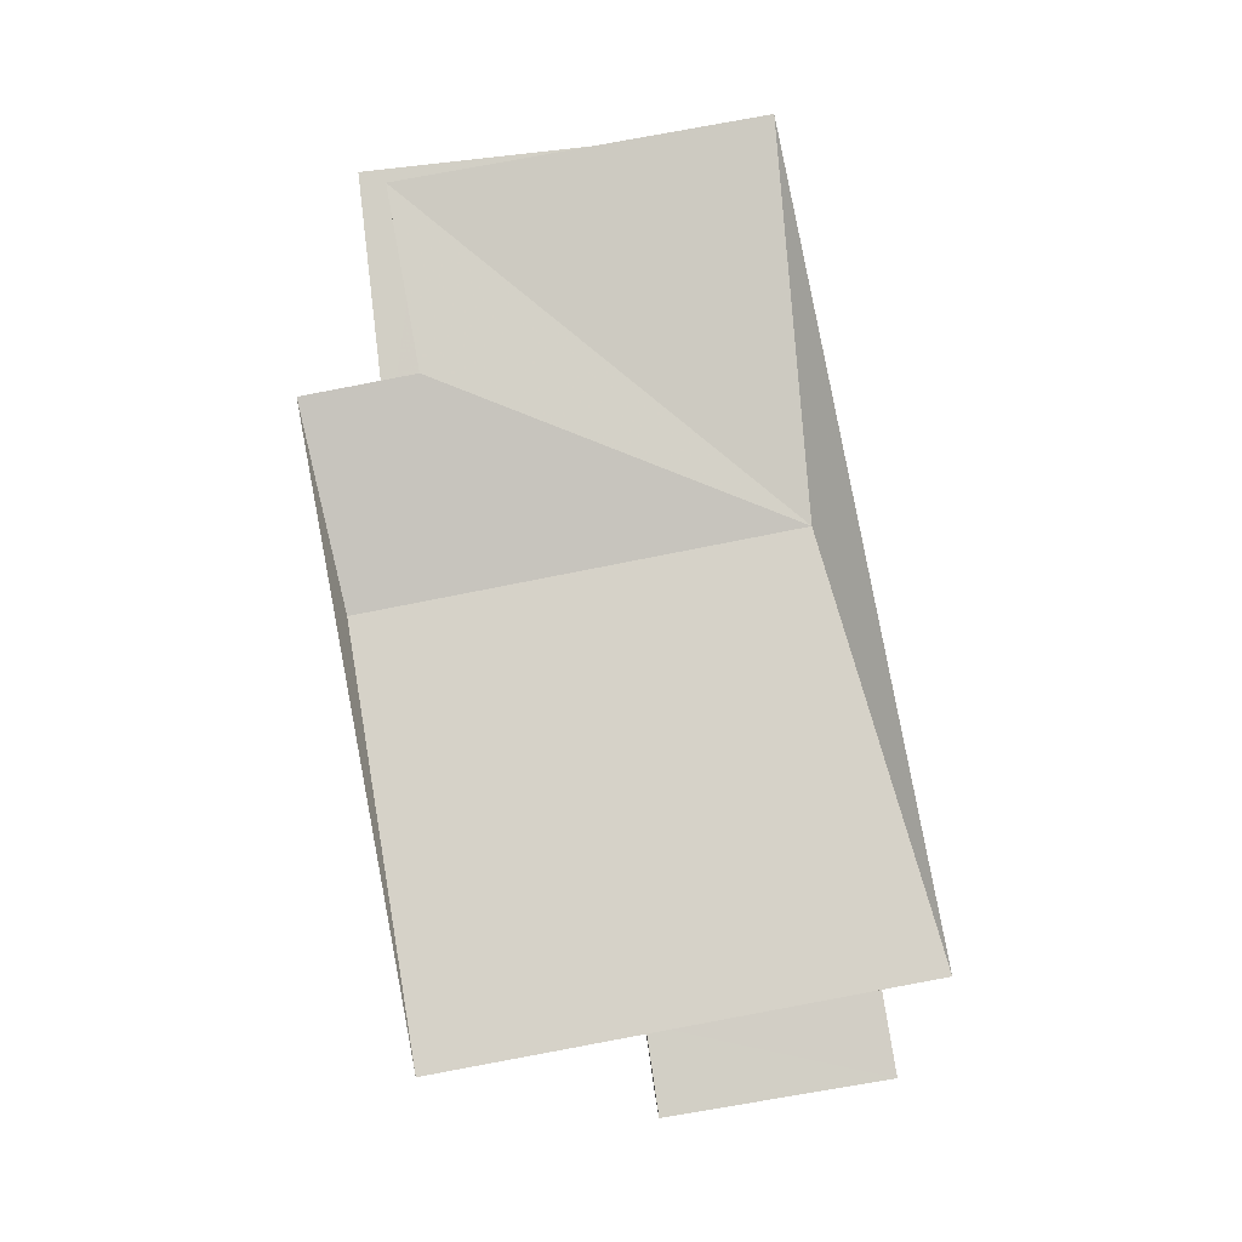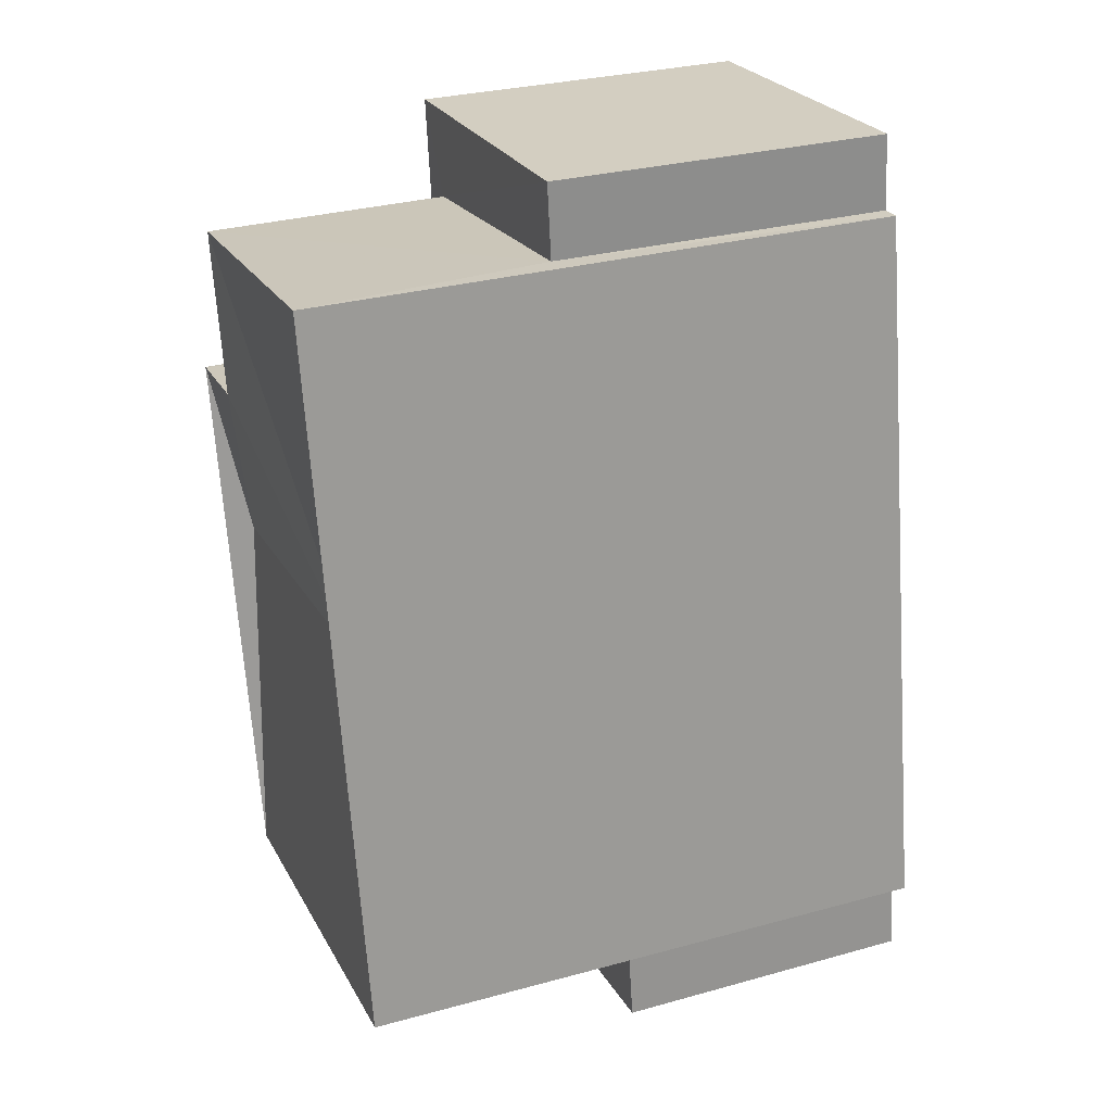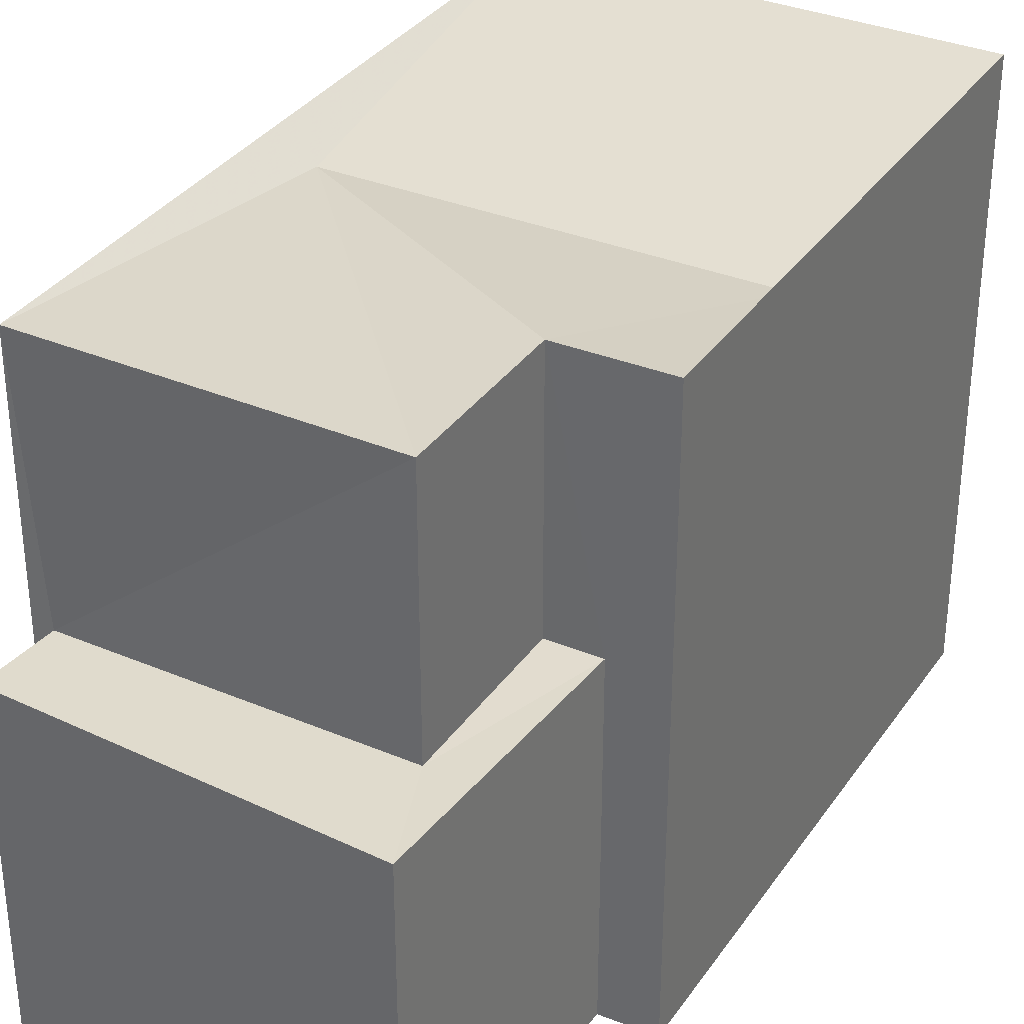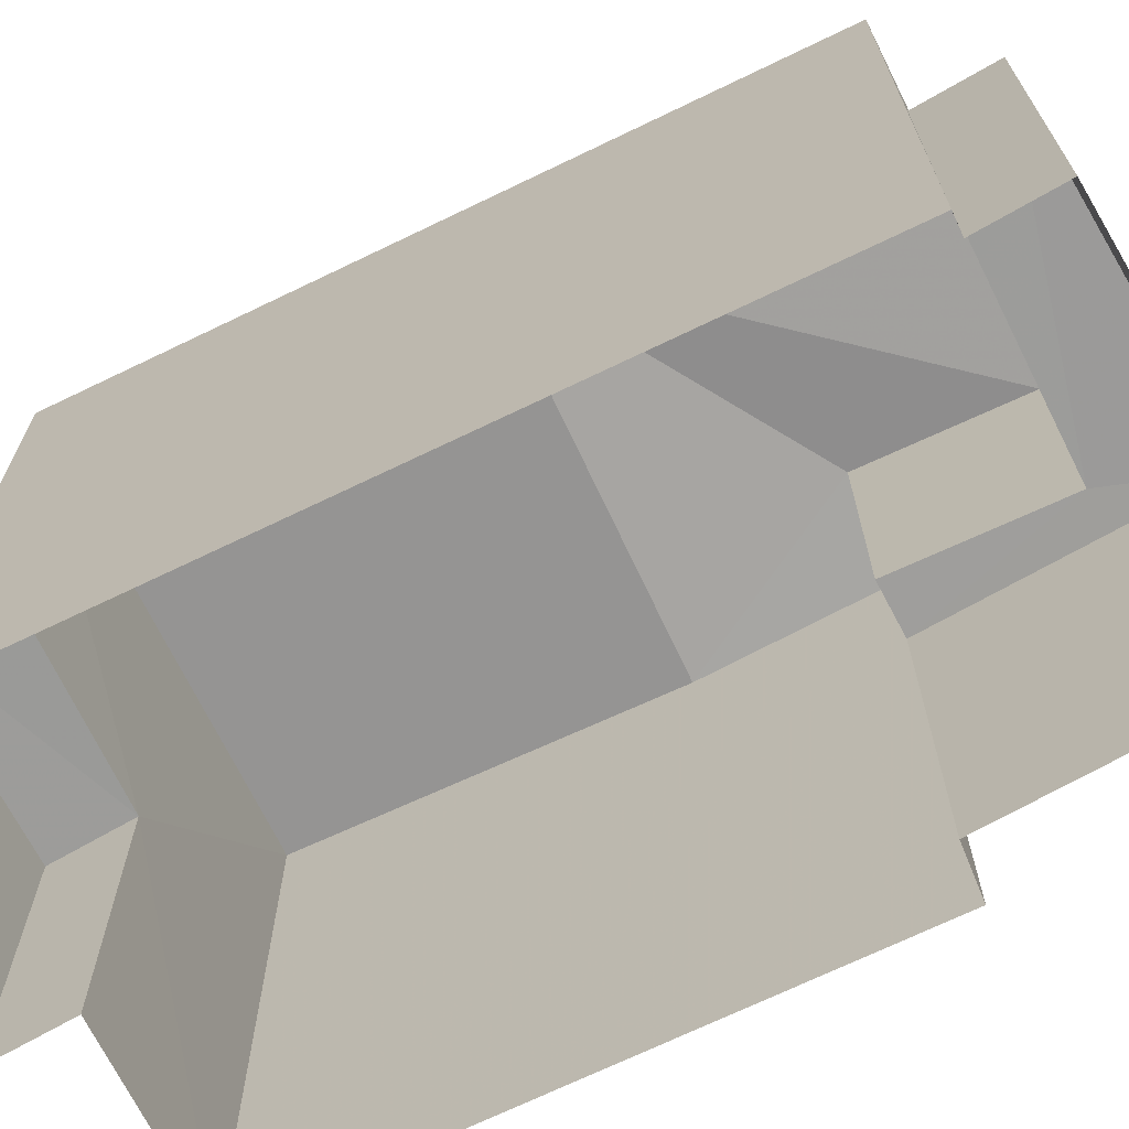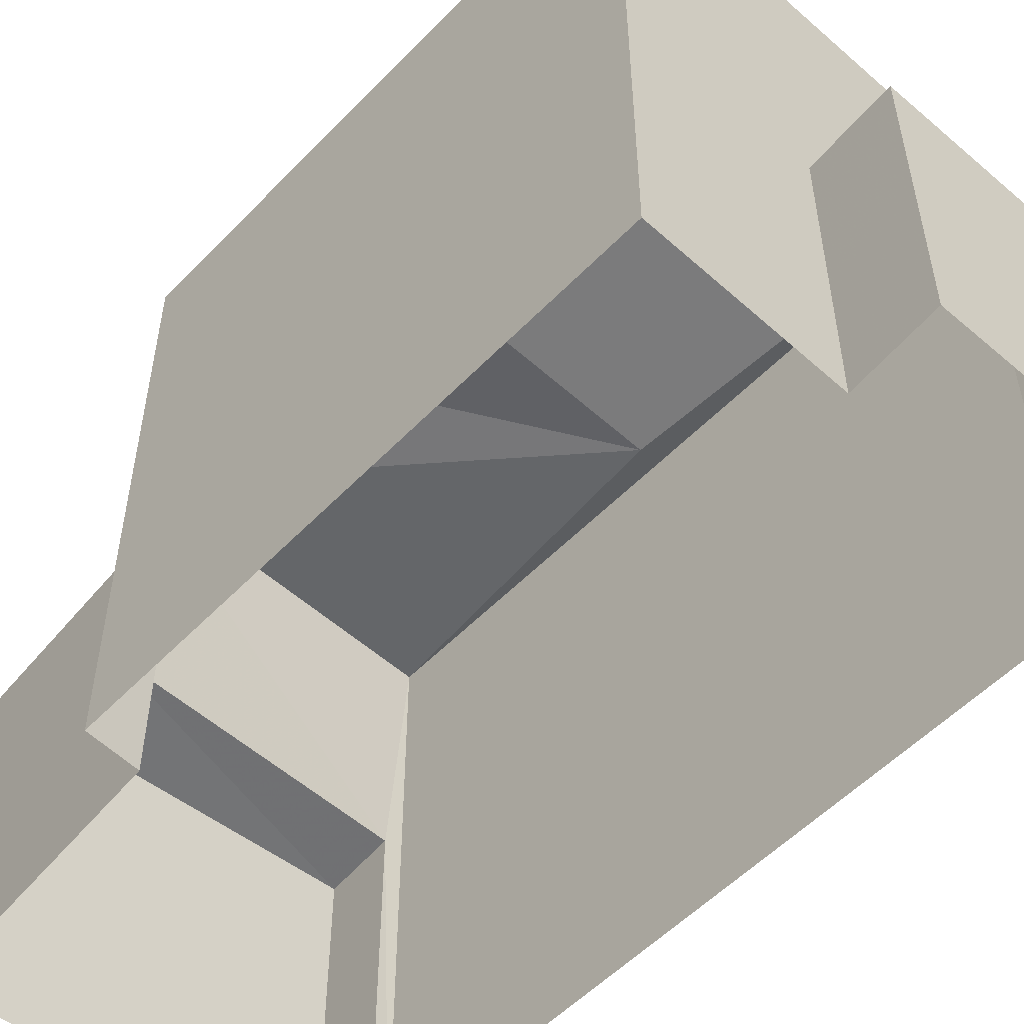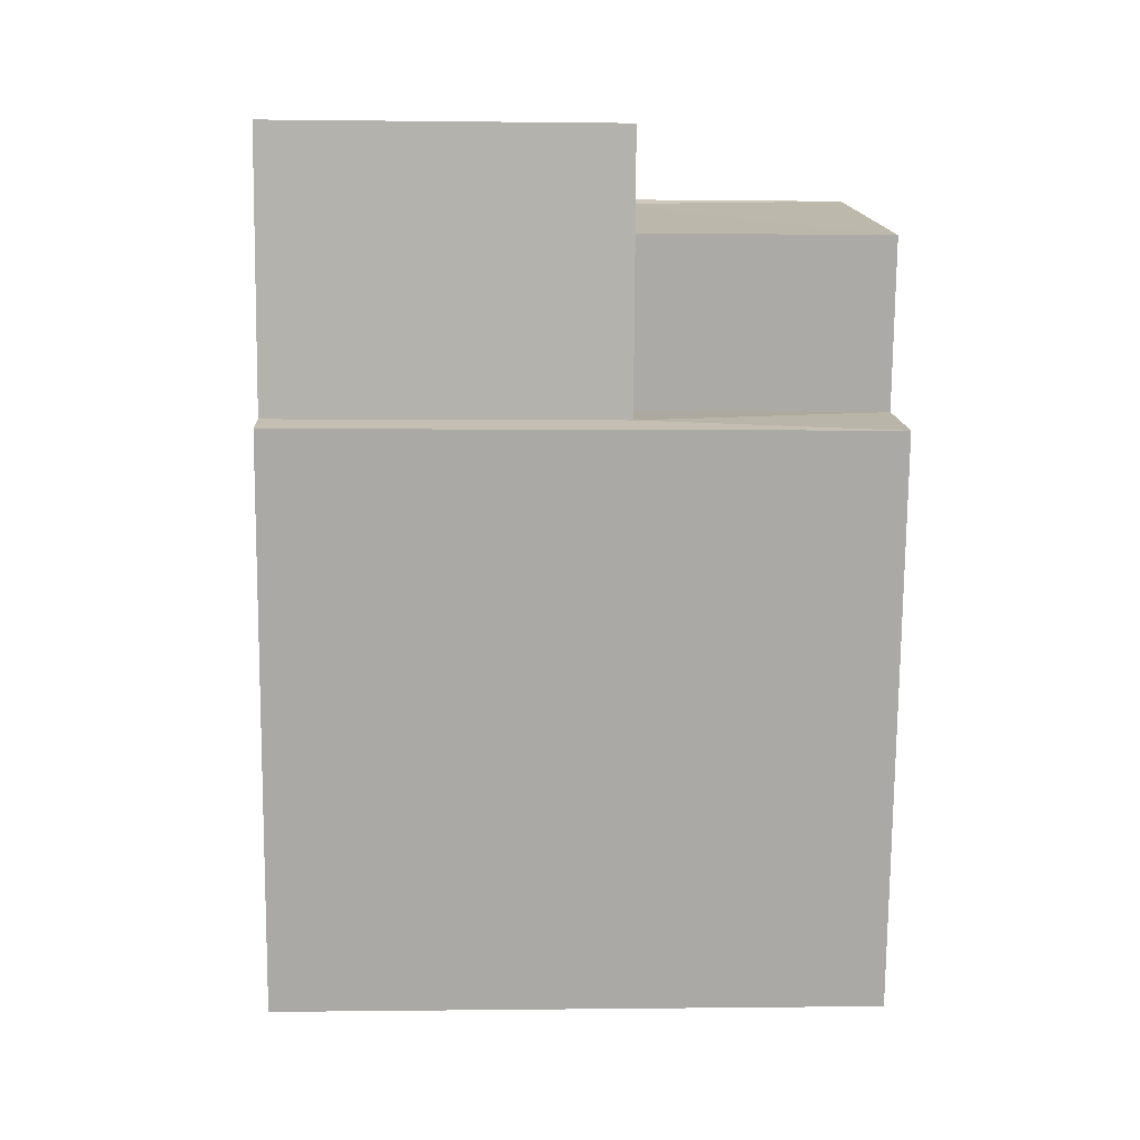
<metadata>
{"format":"obj","ext":"obj","renderer":"f3d","projection":"perspective","resolution":1024,"background":"white","views":[{"elev":-8.2,"azim":0.2,"up":"+Y"},{"elev":31.5,"azim":68.6,"up":"+Y"},{"elev":34.0,"azim":-140.0,"up":"+Z"},{"elev":-69.7,"azim":126.6,"up":"+Z"},{"elev":-55.1,"azim":-32.2,"up":"+Z"},{"elev":4.0,"azim":-92.8,"up":"+Y"}]}
</metadata>
<code>
v 1.23e+05 7.858e+05 14.18
v 1.23e+05 7.858e+05 14.18
v 1.23e+05 7.858e+05 14.18
v 1.23e+05 7.858e+05 14.18
v 1.23e+05 7.858e+05 14.18
v 1.23e+05 7.858e+05 14.18
v 1.23e+05 7.858e+05 14.18
v 1.23e+05 7.858e+05 14.18
v 1.23e+05 7.858e+05 14.18
v 1.23e+05 7.858e+05 14.18
v 1.23e+05 7.858e+05 14.18
v 1.23e+05 7.858e+05 14.18
v 1.23e+05 7.858e+05 19.02
v 1.23e+05 7.858e+05 19.02
v 1.23e+05 7.858e+05 19.02
v 1.23e+05 7.858e+05 19.02
v 1.23e+05 7.858e+05 23.02
v 1.23e+05 7.858e+05 23.47
v 1.23e+05 7.858e+05 23.02
v 1.23e+05 7.858e+05 23.48
v 1.23e+05 7.858e+05 23.47
v 1.23e+05 7.858e+05 23.47
v 1.23e+05 7.858e+05 23.47
v 1.23e+05 7.858e+05 23.47
v 1.23e+05 7.858e+05 19.58
v 1.23e+05 7.858e+05 19.58
v 1.23e+05 7.858e+05 19.58
v 1.23e+05 7.858e+05 19.58
v 1.23e+05 7.858e+05 19.58
v 1.23e+05 7.858e+05 19.58
f 1 2 3
f 3 2 4
f 5 6 4
f 7 2 8
f 7 8 9
f 10 11 7
f 5 4 11
f 12 10 7
f 4 2 11
f 11 2 7
f 13 14 15
f 16 13 15
f 17 18 19
f 17 20 18
f 17 21 20
f 19 22 17
f 19 18 23
f 17 22 24
f 17 24 21
f 19 23 22
f 25 26 27
f 28 27 29
f 29 27 30
f 27 26 30
f 16 15 5
f 11 16 5
f 14 6 5
f 15 14 5
f 13 6 14
f 13 4 6
f 11 10 16
f 10 24 16
f 4 13 3
f 13 24 22
f 16 24 13
f 3 13 22
f 18 29 23
f 23 29 1
f 18 28 29
f 1 29 2
f 27 20 25
f 7 25 12
f 12 25 21
f 25 20 21
f 10 21 24
f 10 12 21
f 23 1 3
f 22 23 3
f 28 18 20
f 27 28 20
f 2 30 8
f 2 29 30
f 30 9 8
f 30 26 9
f 7 9 26
f 25 7 26

</code>
